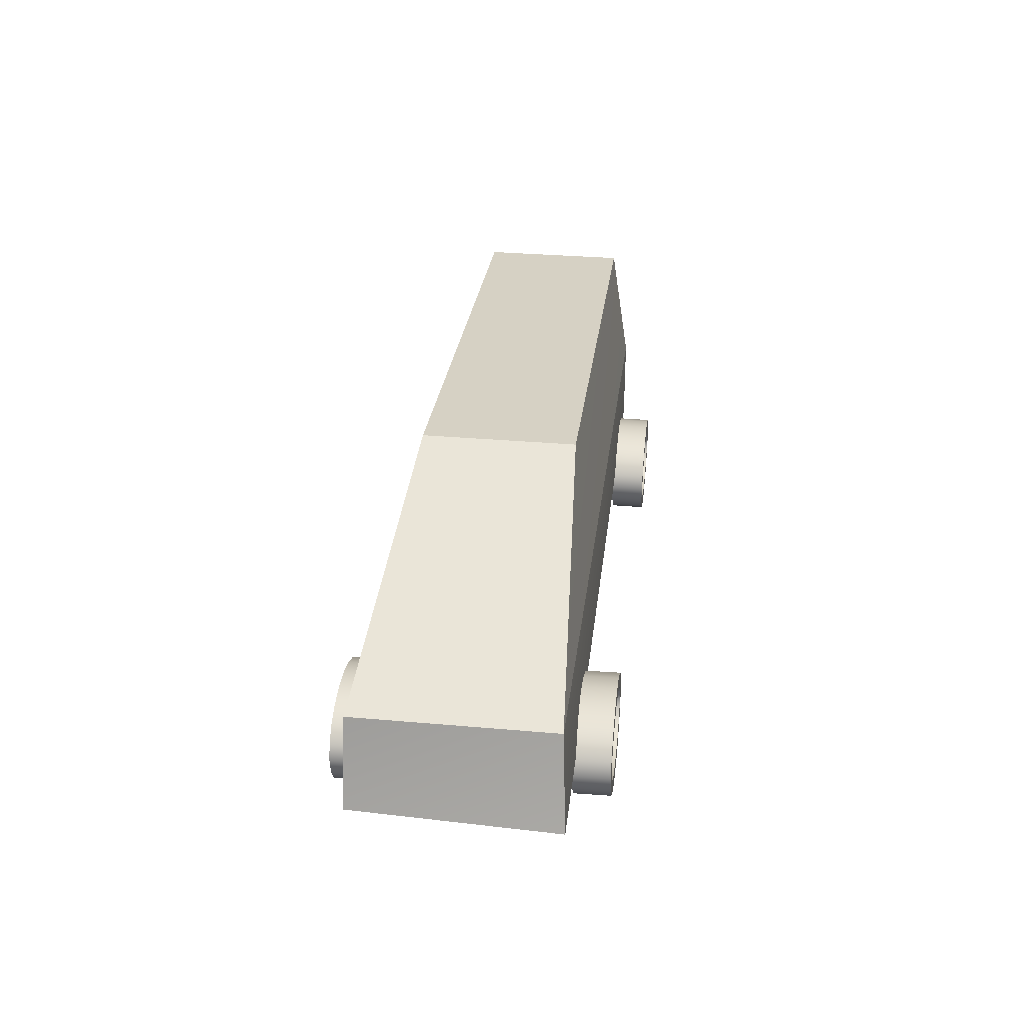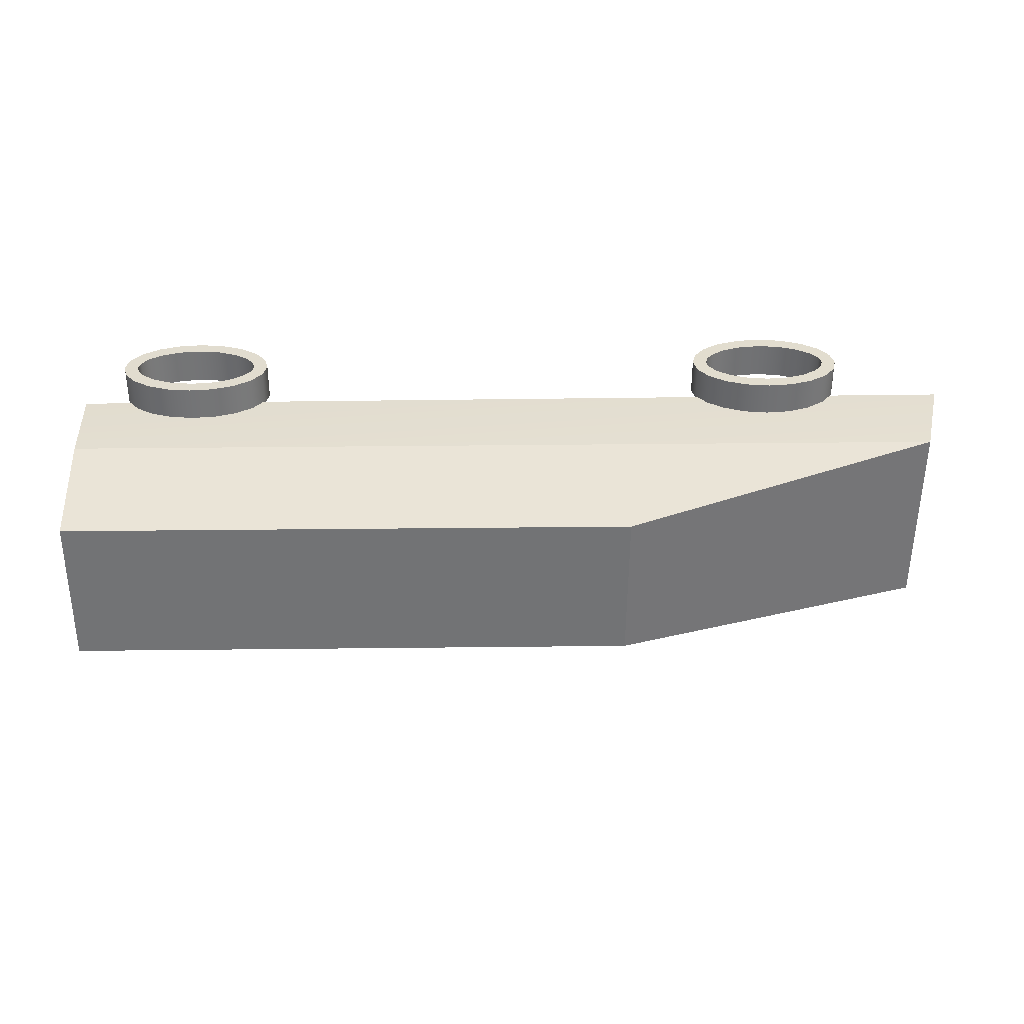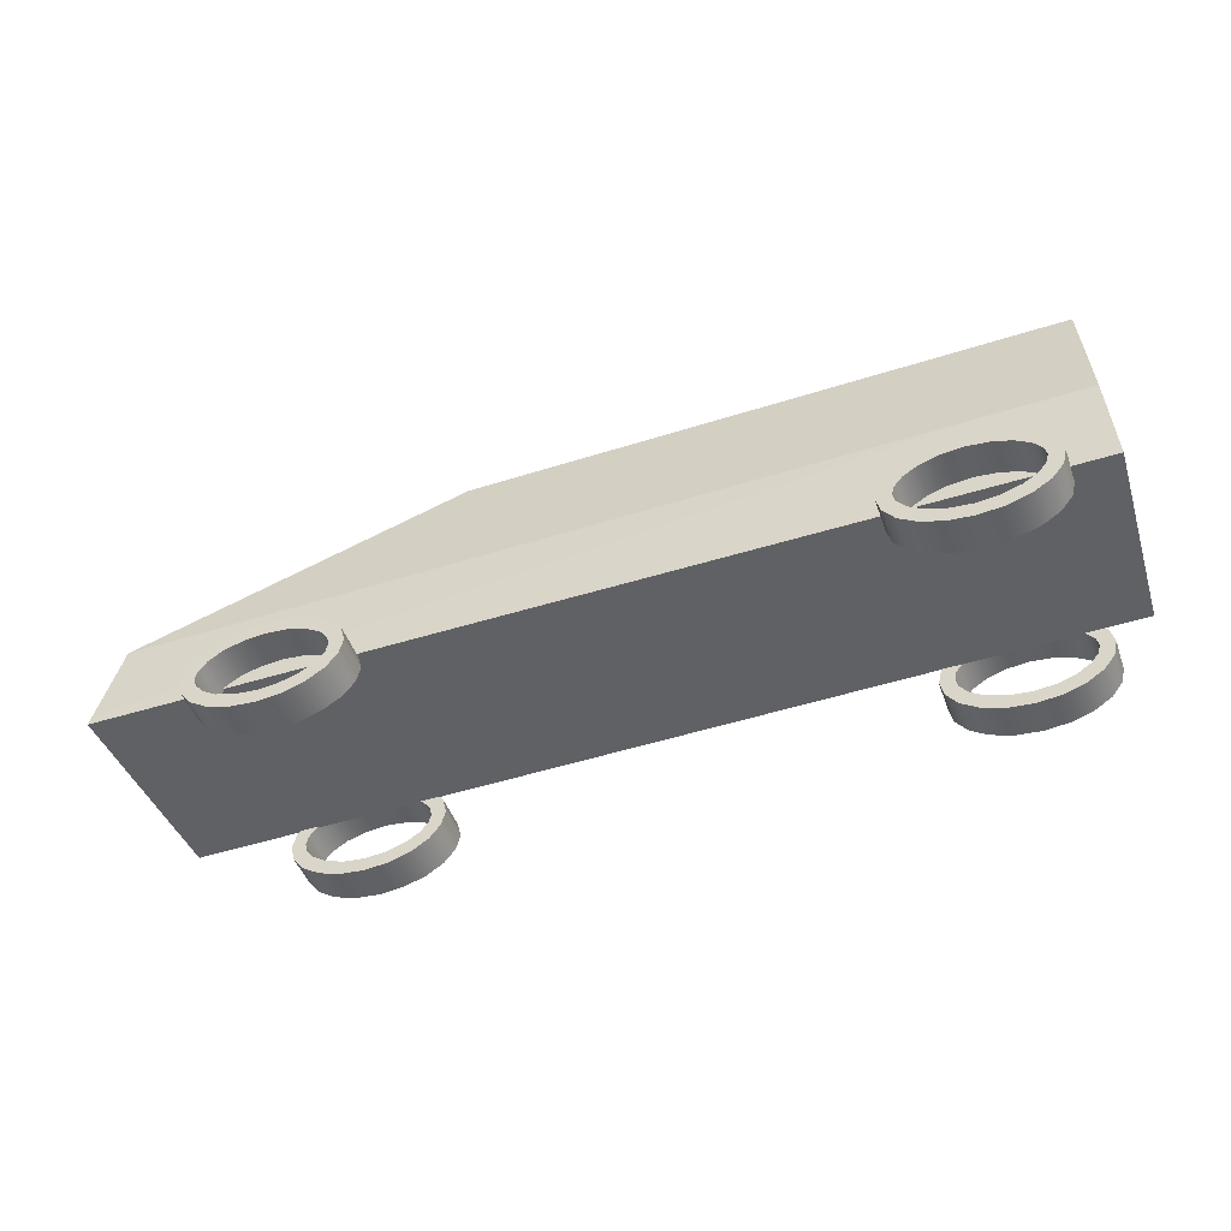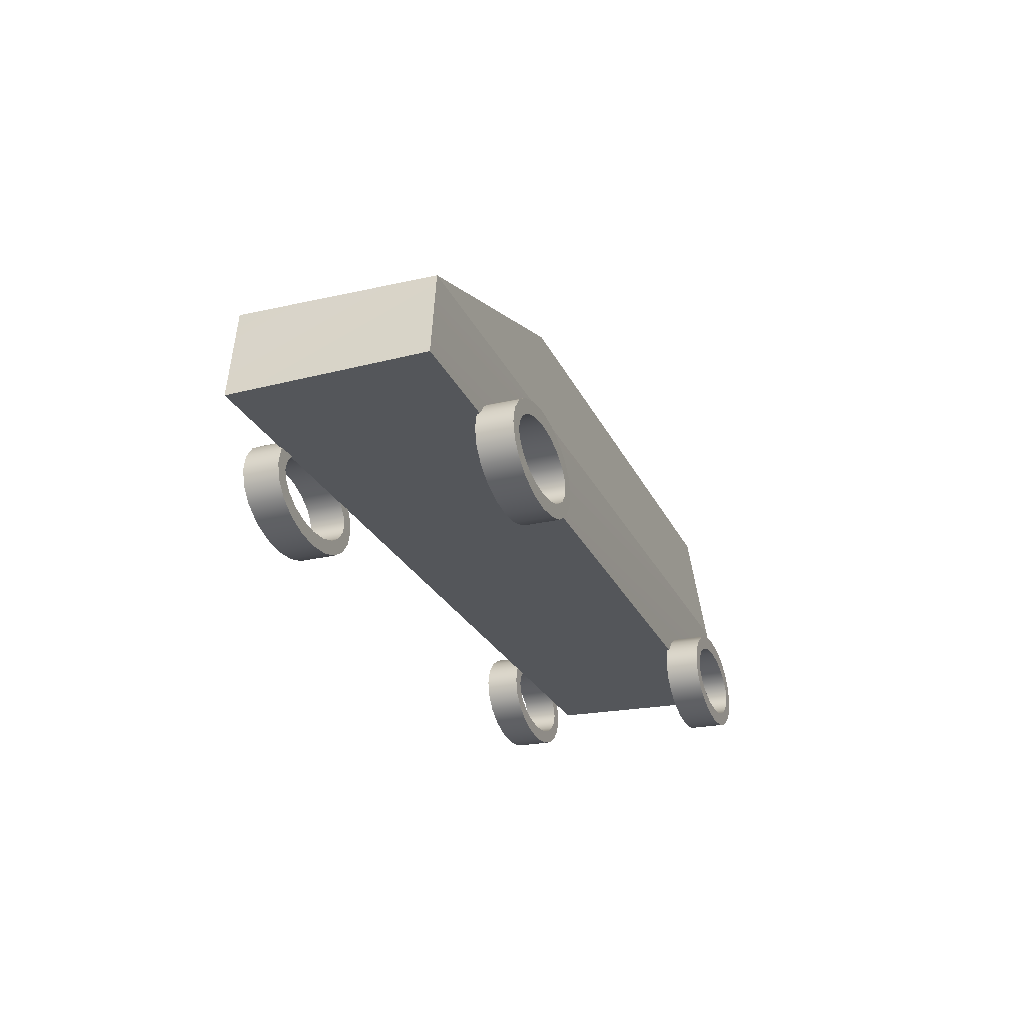
<metadata>
{"format":"obj","ext":"obj","renderer":"f3d","projection":"perspective","resolution":1024,"background":"white","views":[{"elev":26.1,"azim":96.5,"up":"+Z"},{"elev":35.0,"azim":-0.4,"up":"+Y"},{"elev":-47.4,"azim":-160.8,"up":"+Z"},{"elev":-25.9,"azim":110.3,"up":"+Z"}]}
</metadata>
<code>
o Pipe_Car
g Pipe (4)
v 0.06622 -0.626 -0.5966
v 1.192e-07 -0.626 -0.8634
v 0.06622 1.49e-07 -0.5966
v 1.192e-07 1.49e-07 -0.8634
v 0.25 -0.626 -0.8634
v 0.289 -0.626 -0.71
v 0.25 1.49e-07 -0.8634
v 0.289 1.49e-07 -0.71
v 0.2584 -0.626 -0.3559
v 0.2584 1.49e-07 -0.3559
v 0.4234 -0.626 -0.5437
v 0.4234 1.49e-07 -0.5437
v 0.5577 -0.626 -0.1649
v 0.5577 1.49e-07 -0.1649
v 0.6629 -0.626 -0.3917
v 0.6629 1.49e-07 -0.3917
v 0.9349 -0.626 -0.04226
v 0.9349 1.49e-07 -0.04226
v 0.9857 -0.626 -0.2871
v 0.9857 1.49e-07 -0.2871
v 1.353 -0.626 5.364e-07
v 1.353 1.49e-07 5.364e-07
v 1.353 -0.626 -0.25
v 1.353 1.49e-07 -0.25
v 1.771 -0.626 -0.04226
v 1.771 1.49e-07 -0.04226
v 1.72 -0.626 -0.2871
v 1.72 1.49e-07 -0.2871
v 2.148 -0.626 -0.1649
v 2.148 1.49e-07 -0.1649
v 2.043 -0.626 -0.3917
v 2.043 1.49e-07 -0.3917
v 2.448 -0.626 -0.3559
v 2.448 1.49e-07 -0.3559
v 2.283 -0.626 -0.5437
v 2.283 1.49e-07 -0.5437
v 2.64 -0.626 -0.5966
v 2.64 1.49e-07 -0.5966
v 2.417 -0.626 -0.71
v 2.417 1.49e-07 -0.71
v 2.706 -0.626 -0.8634
v 2.706 1.49e-07 -0.8634
v 2.456 -0.626 -0.8634
v 2.456 1.49e-07 -0.8634
v 2.64 -0.626 -1.13
v 2.64 1.49e-07 -1.13
v 2.417 -0.626 -1.017
v 2.417 1.49e-07 -1.017
v 2.448 -0.626 -1.371
v 2.448 1.49e-07 -1.371
v 2.283 -0.626 -1.183
v 2.283 1.49e-07 -1.183
v 2.148 -0.626 -1.562
v 2.148 1.49e-07 -1.562
v 2.043 -0.626 -1.335
v 2.043 1.49e-07 -1.335
v 1.771 -0.626 -1.685
v 1.771 1.49e-07 -1.685
v 1.72 -0.626 -1.44
v 1.72 1.49e-07 -1.44
v 1.353 -0.626 -1.727
v 1.353 1.49e-07 -1.727
v 1.353 -0.626 -1.477
v 1.353 1.49e-07 -1.477
v 0.9349 -0.626 -1.685
v 0.9349 1.49e-07 -1.685
v 0.9857 -0.626 -1.44
v 0.9857 1.49e-07 -1.44
v 0.5577 -0.626 -1.562
v 0.5577 1.49e-07 -1.562
v 0.6629 -0.626 -1.335
v 0.6629 1.49e-07 -1.335
v 0.2584 -0.626 -1.371
v 0.2584 1.49e-07 -1.371
v 0.4234 -0.626 -1.183
v 0.4234 1.49e-07 -1.183
v 0.06622 -0.626 -1.13
v 0.06622 1.49e-07 -1.13
v 0.289 -0.626 -1.017
v 0.289 1.49e-07 -1.017
v -10.73 3.327 -0.5147
v -10.8 3.324 -0.7815
v -10.73 3.953 -0.5253
v -10.8 3.95 -0.7921
v -10.55 3.324 -0.7815
v -10.51 3.326 -0.6282
v -10.55 3.95 -0.7921
v -10.51 3.951 -0.6387
v -10.54 3.329 -0.2741
v -10.54 3.955 -0.2846
v -10.37 3.327 -0.4619
v -10.37 3.953 -0.4724
v -10.24 3.331 -0.08308
v -10.24 3.957 -0.09362
v -10.14 3.329 -0.3099
v -10.14 3.955 -0.3204
v -9.863 3.333 0.03955
v -9.863 3.958 0.02901
v -9.812 3.33 -0.2052
v -9.812 3.956 -0.2158
v -9.445 3.333 0.0818
v -9.445 3.959 0.07126
v -9.445 3.33 -0.1682
v -9.445 3.956 -0.1787
v -9.027 3.333 0.03955
v -9.027 3.958 0.02901
v -9.078 3.33 -0.2052
v -9.078 3.956 -0.2158
v -8.65 3.331 -0.08308
v -8.65 3.957 -0.09362
v -8.755 3.329 -0.3099
v -8.755 3.955 -0.3204
v -8.35 3.329 -0.2741
v -8.35 3.955 -0.2846
v -8.515 3.327 -0.4619
v -8.515 3.953 -0.4724
v -8.158 3.327 -0.5147
v -8.158 3.953 -0.5253
v -8.381 3.326 -0.6282
v -8.381 3.951 -0.6387
v -8.092 3.324 -0.7815
v -8.092 3.95 -0.7921
v -8.342 3.324 -0.7815
v -8.342 3.95 -0.7921
v -8.158 3.321 -1.048
v -8.158 3.947 -1.059
v -8.381 3.322 -0.9349
v -8.381 3.948 -0.9454
v -8.35 3.319 -1.289
v -8.35 3.945 -1.299
v -8.515 3.321 -1.101
v -8.515 3.947 -1.112
v -8.65 3.317 -1.48
v -8.65 3.943 -1.49
v -8.755 3.319 -1.253
v -8.755 3.945 -1.264
v -9.027 3.315 -1.603
v -9.027 3.941 -1.613
v -9.078 3.318 -1.358
v -9.078 3.944 -1.368
v -9.445 3.315 -1.645
v -9.445 3.941 -1.655
v -9.445 3.318 -1.395
v -9.445 3.944 -1.405
v -9.863 3.315 -1.603
v -9.863 3.941 -1.613
v -9.812 3.318 -1.358
v -9.812 3.944 -1.368
v -10.24 3.317 -1.48
v -10.24 3.943 -1.49
v -10.14 3.319 -1.253
v -10.14 3.945 -1.264
v -10.54 3.319 -1.289
v -10.54 3.945 -1.299
v -10.37 3.321 -1.101
v -10.37 3.947 -1.112
v -10.73 3.321 -1.048
v -10.73 3.947 -1.059
v -10.51 3.322 -0.9349
v -10.51 3.948 -0.9454
v 0.06873 3.354 -0.5955
v 0.002513 3.354 -0.8623
v 0.06873 3.98 -0.5955
v 0.002513 3.98 -0.8623
v 0.2525 3.354 -0.8623
v 0.2915 3.354 -0.709
v 0.2525 3.98 -0.8623
v 0.2915 3.98 -0.709
v 0.2609 3.354 -0.3549
v 0.2609 3.98 -0.3549
v 0.4259 3.354 -0.5427
v 0.4259 3.98 -0.5427
v 0.5602 3.354 -0.1638
v 0.5602 3.98 -0.1638
v 0.6654 3.354 -0.3907
v 0.6654 3.98 -0.3907
v 0.9374 3.354 -0.04121
v 0.9374 3.98 -0.04121
v 0.9882 3.354 -0.286
v 0.9882 3.98 -0.286
v 1.356 3.354 0.001049
v 1.356 3.98 0.001049
v 1.356 3.354 -0.249
v 1.356 3.98 -0.249
v 1.774 3.354 -0.04121
v 1.774 3.98 -0.04121
v 1.723 3.354 -0.286
v 1.723 3.98 -0.286
v 2.151 3.354 -0.1638
v 2.151 3.98 -0.1638
v 2.046 3.354 -0.3907
v 2.046 3.98 -0.3907
v 2.45 3.354 -0.3549
v 2.45 3.98 -0.3549
v 2.285 3.354 -0.5427
v 2.285 3.98 -0.5427
v 2.642 3.354 -0.5955
v 2.642 3.98 -0.5955
v 2.42 3.354 -0.709
v 2.42 3.98 -0.709
v 2.709 3.354 -0.8623
v 2.709 3.98 -0.8623
v 2.459 3.354 -0.8623
v 2.459 3.98 -0.8623
v 2.642 3.354 -1.129
v 2.642 3.98 -1.129
v 2.42 3.354 -1.016
v 2.42 3.98 -1.016
v 2.45 3.354 -1.37
v 2.45 3.98 -1.37
v 2.285 3.354 -1.182
v 2.285 3.98 -1.182
v 2.151 3.354 -1.561
v 2.151 3.98 -1.561
v 2.046 3.354 -1.334
v 2.046 3.98 -1.334
v 1.774 3.354 -1.683
v 1.774 3.98 -1.683
v 1.723 3.354 -1.439
v 1.723 3.98 -1.439
v 1.356 3.354 -1.726
v 1.356 3.98 -1.726
v 1.356 3.354 -1.476
v 1.356 3.98 -1.476
v 0.9374 3.354 -1.683
v 0.9374 3.98 -1.683
v 0.9882 3.354 -1.439
v 0.9882 3.98 -1.439
v 0.5602 3.354 -1.561
v 0.5602 3.98 -1.561
v 0.6654 3.354 -1.334
v 0.6654 3.98 -1.334
v 0.2609 3.354 -1.37
v 0.2609 3.98 -1.37
v 0.4259 3.354 -1.182
v 0.4259 3.98 -1.182
v 0.06873 3.354 -1.129
v 0.06873 3.98 -1.129
v 0.2915 3.354 -1.016
v 0.2915 3.98 -1.016
v 4.445 -0.04058 -0.552
v -11.42 0.07974 -0.4191
v 4.229 -0.01288 0.9951
v -11.49 0.04431 1.173
v -11.55 3.355 -0.4598
v -11.46 3.367 1.131
v 4.635 3.408 -0.599
v 4.258 3.332 0.9525
v -1.406 0.3556 3.201
v -11.37 0.3846 3.313
v -1.383 3.017 3.167
v -11.35 3.046 3.28
v -10.73 -0.5656 -0.4505
v -10.8 -0.5684 -0.7172
v -10.73 0.06037 -0.461
v -10.8 0.05758 -0.7278
v -10.55 -0.5684 -0.7172
v -10.51 -0.5668 -0.5639
v -10.55 0.05758 -0.7278
v -10.51 0.05918 -0.5744
v -10.54 -0.5631 -0.2098
v -10.54 0.06287 -0.2203
v -10.37 -0.565 -0.3976
v -10.37 0.06092 -0.4082
v -10.24 -0.5611 -0.01881
v -10.24 0.06487 -0.02934
v -10.14 -0.5634 -0.2456
v -10.14 0.0625 -0.2561
v -9.863 -0.5598 0.1038
v -9.863 0.06614 0.09328
v -9.813 -0.5624 -0.141
v -9.813 0.06359 -0.1515
v -9.445 -0.5594 0.1461
v -9.445 0.06658 0.1355
v -9.445 -0.562 -0.1039
v -9.445 0.06398 -0.1144
v -9.027 -0.5598 0.1038
v -9.027 0.06614 0.09328
v -9.078 -0.5624 -0.141
v -9.078 0.06359 -0.1515
v -8.65 -0.5611 -0.01881
v -8.65 0.06487 -0.02934
v -8.755 -0.5634 -0.2456
v -8.755 0.0625 -0.2561
v -8.351 -0.5631 -0.2098
v -8.351 0.06287 -0.2203
v -8.516 -0.565 -0.3976
v -8.516 0.06092 -0.4082
v -8.158 -0.5656 -0.4505
v -8.158 0.06037 -0.461
v -8.381 -0.5668 -0.5639
v -8.381 0.05918 -0.5744
v -8.092 -0.5684 -0.7172
v -8.092 0.05758 -0.7278
v -8.342 -0.5684 -0.7172
v -8.342 0.05758 -0.7278
v -8.158 -0.5711 -0.984
v -8.158 0.0548 -0.9946
v -8.381 -0.57 -0.8706
v -8.381 0.05599 -0.8811
v -8.351 -0.5737 -1.225
v -8.351 0.05229 -1.235
v -8.516 -0.5717 -1.037
v -8.516 0.05425 -1.047
v -8.65 -0.5756 -1.416
v -8.65 0.0503 -1.426
v -8.755 -0.5733 -1.189
v -8.755 0.05267 -1.199
v -9.027 -0.5769 -1.538
v -9.027 0.04902 -1.549
v -9.078 -0.5744 -1.294
v -9.078 0.05158 -1.304
v -9.445 -0.5774 -1.581
v -9.445 0.04858 -1.591
v -9.445 -0.5748 -1.331
v -9.445 0.05119 -1.341
v -9.863 -0.5769 -1.538
v -9.863 0.04903 -1.549
v -9.813 -0.5744 -1.294
v -9.813 0.05158 -1.304
v -10.24 -0.5756 -1.416
v -10.24 0.0503 -1.426
v -10.14 -0.5733 -1.189
v -10.14 0.05267 -1.199
v -10.54 -0.5737 -1.225
v -10.54 0.05229 -1.235
v -10.37 -0.5717 -1.037
v -10.37 0.05425 -1.047
v -10.73 -0.5711 -0.984
v -10.73 0.0548 -0.9946
v -10.51 -0.57 -0.8706
v -10.51 0.05599 -0.8811
f 3 4 2 1
f 7 8 6 5
f 10 3 1 9
f 8 12 11 6
f 14 10 9 13
f 12 16 15 11
f 18 14 13 17
f 16 20 19 15
f 22 18 17 21
f 20 24 23 19
f 26 22 21 25
f 24 28 27 23
f 30 26 25 29
f 28 32 31 27
f 34 30 29 33
f 32 36 35 31
f 38 34 33 37
f 36 40 39 35
f 42 38 37 41
f 40 44 43 39
f 46 42 41 45
f 44 48 47 43
f 50 46 45 49
f 48 52 51 47
f 54 50 49 53
f 52 56 55 51
f 58 54 53 57
f 56 60 59 55
f 62 58 57 61
f 60 64 63 59
f 66 62 61 65
f 64 68 67 63
f 70 66 65 69
f 68 72 71 67
f 74 70 69 73
f 72 76 75 71
f 78 74 73 77
f 76 80 79 75
f 4 78 77 2
f 80 7 5 79
f 5 6 1 2
f 8 7 4 3
f 6 11 9 1
f 12 8 3 10
f 11 15 13 9
f 16 12 10 14
f 15 19 17 13
f 20 16 14 18
f 19 23 21 17
f 24 20 18 22
f 23 27 25 21
f 28 24 22 26
f 27 31 29 25
f 32 28 26 30
f 31 35 33 29
f 36 32 30 34
f 35 39 37 33
f 40 36 34 38
f 39 43 41 37
f 44 40 38 42
f 43 47 45 41
f 48 44 42 46
f 47 51 49 45
f 52 48 46 50
f 51 55 53 49
f 56 52 50 54
f 55 59 57 53
f 60 56 54 58
f 59 63 61 57
f 64 60 58 62
f 63 67 65 61
f 68 64 62 66
f 67 71 69 65
f 72 68 66 70
f 71 75 73 69
f 76 72 70 74
f 75 79 77 73
f 80 76 74 78
f 79 5 2 77
f 7 80 78 4
f 83 84 82 81
f 87 88 86 85
f 90 83 81 89
f 88 92 91 86
f 94 90 89 93
f 92 96 95 91
f 98 94 93 97
f 96 100 99 95
f 102 98 97 101
f 100 104 103 99
f 106 102 101 105
f 104 108 107 103
f 110 106 105 109
f 108 112 111 107
f 114 110 109 113
f 112 116 115 111
f 118 114 113 117
f 116 120 119 115
f 122 118 117 121
f 120 124 123 119
f 126 122 121 125
f 124 128 127 123
f 130 126 125 129
f 128 132 131 127
f 134 130 129 133
f 132 136 135 131
f 138 134 133 137
f 136 140 139 135
f 142 138 137 141
f 140 144 143 139
f 146 142 141 145
f 144 148 147 143
f 150 146 145 149
f 148 152 151 147
f 154 150 149 153
f 152 156 155 151
f 158 154 153 157
f 156 160 159 155
f 84 158 157 82
f 160 87 85 159
f 85 86 81 82
f 88 87 84 83
f 86 91 89 81
f 92 88 83 90
f 91 95 93 89
f 96 92 90 94
f 95 99 97 93
f 100 96 94 98
f 99 103 101 97
f 104 100 98 102
f 103 107 105 101
f 108 104 102 106
f 107 111 109 105
f 112 108 106 110
f 111 115 113 109
f 116 112 110 114
f 115 119 117 113
f 120 116 114 118
f 119 123 121 117
f 124 120 118 122
f 123 127 125 121
f 128 124 122 126
f 127 131 129 125
f 132 128 126 130
f 131 135 133 129
f 136 132 130 134
f 135 139 137 133
f 140 136 134 138
f 139 143 141 137
f 144 140 138 142
f 143 147 145 141
f 148 144 142 146
f 147 151 149 145
f 152 148 146 150
f 151 155 153 149
f 156 152 150 154
f 155 159 157 153
f 160 156 154 158
f 159 85 82 157
f 87 160 158 84
f 163 164 162 161
f 167 168 166 165
f 170 163 161 169
f 168 172 171 166
f 174 170 169 173
f 172 176 175 171
f 178 174 173 177
f 176 180 179 175
f 182 178 177 181
f 180 184 183 179
f 186 182 181 185
f 184 188 187 183
f 190 186 185 189
f 188 192 191 187
f 194 190 189 193
f 192 196 195 191
f 198 194 193 197
f 196 200 199 195
f 202 198 197 201
f 200 204 203 199
f 206 202 201 205
f 204 208 207 203
f 210 206 205 209
f 208 212 211 207
f 214 210 209 213
f 212 216 215 211
f 218 214 213 217
f 216 220 219 215
f 222 218 217 221
f 220 224 223 219
f 226 222 221 225
f 224 228 227 223
f 230 226 225 229
f 228 232 231 227
f 234 230 229 233
f 232 236 235 231
f 238 234 233 237
f 236 240 239 235
f 164 238 237 162
f 240 167 165 239
f 165 166 161 162
f 168 167 164 163
f 166 171 169 161
f 172 168 163 170
f 171 175 173 169
f 176 172 170 174
f 175 179 177 173
f 180 176 174 178
f 179 183 181 177
f 184 180 178 182
f 183 187 185 181
f 188 184 182 186
f 187 191 189 185
f 192 188 186 190
f 191 195 193 189
f 196 192 190 194
f 195 199 197 193
f 200 196 194 198
f 199 203 201 197
f 204 200 198 202
f 203 207 205 201
f 208 204 202 206
f 207 211 209 205
f 212 208 206 210
f 211 215 213 209
f 216 212 210 214
f 215 219 217 213
f 220 216 214 218
f 219 223 221 217
f 224 220 218 222
f 223 227 225 221
f 228 224 222 226
f 227 231 229 225
f 232 228 226 230
f 231 235 233 229
f 236 232 230 234
f 235 239 237 233
f 240 236 234 238
f 239 165 162 237
f 167 240 238 164
f 255 256 254 253
f 259 260 258 257
f 262 255 253 261
f 260 264 263 258
f 266 262 261 265
f 264 268 267 263
f 270 266 265 269
f 268 272 271 267
f 274 270 269 273
f 272 276 275 271
f 278 274 273 277
f 276 280 279 275
f 282 278 277 281
f 280 284 283 279
f 286 282 281 285
f 284 288 287 283
f 290 286 285 289
f 288 292 291 287
f 294 290 289 293
f 292 296 295 291
f 298 294 293 297
f 296 300 299 295
f 302 298 297 301
f 300 304 303 299
f 306 302 301 305
f 304 308 307 303
f 310 306 305 309
f 308 312 311 307
f 314 310 309 313
f 312 316 315 311
f 318 314 313 317
f 316 320 319 315
f 322 318 317 321
f 320 324 323 319
f 326 322 321 325
f 324 328 327 323
f 330 326 325 329
f 328 332 331 327
f 256 330 329 254
f 332 259 257 331
f 257 258 253 254
f 260 259 256 255
f 258 263 261 253
f 264 260 255 262
f 263 267 265 261
f 268 264 262 266
f 267 271 269 265
f 272 268 266 270
f 271 275 273 269
f 276 272 270 274
f 275 279 277 273
f 280 276 274 278
f 279 283 281 277
f 284 280 278 282
f 283 287 285 281
f 288 284 282 286
f 287 291 289 285
f 292 288 286 290
f 291 295 293 289
f 296 292 290 294
f 295 299 297 293
f 300 296 294 298
f 299 303 301 297
f 304 300 298 302
f 303 307 305 301
f 308 304 302 306
f 307 311 309 305
f 312 308 306 310
f 311 315 313 309
f 316 312 310 314
f 315 319 317 313
f 320 316 314 318
f 319 323 321 317
f 324 320 318 322
f 323 327 325 321
f 328 324 322 326
f 327 331 329 325
f 332 328 326 330
f 331 257 254 329
f 259 332 330 256
f 243 244 242 241
f 244 246 245 242
f 246 248 247 245
f 248 243 241 247
f 251 252 250 249
f 241 242 245 247
f 249 250 244 243
f 252 251 248 246
f 251 249 243 248
f 250 252 246 244

</code>
